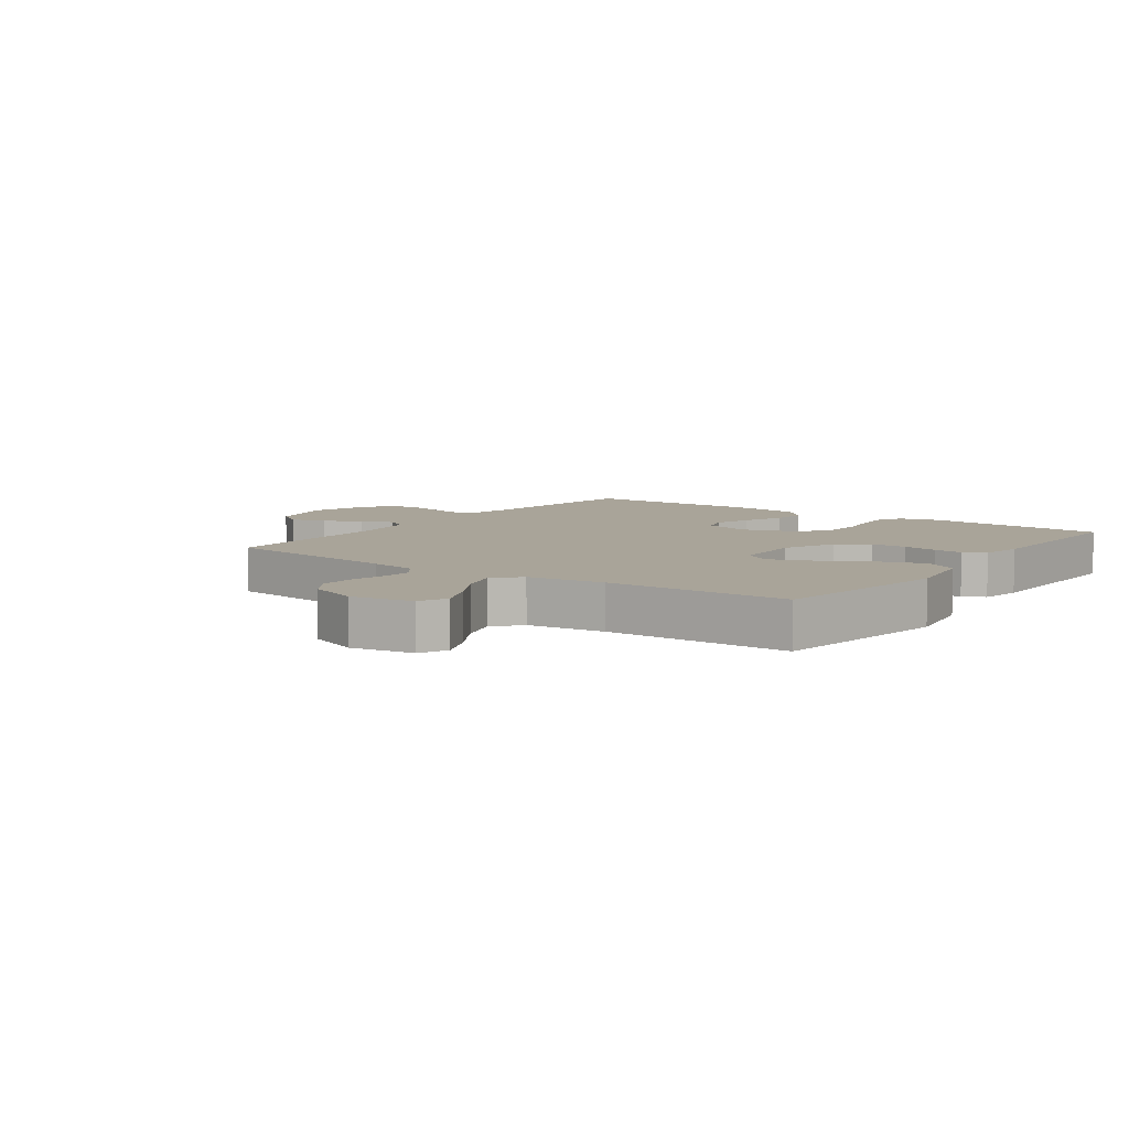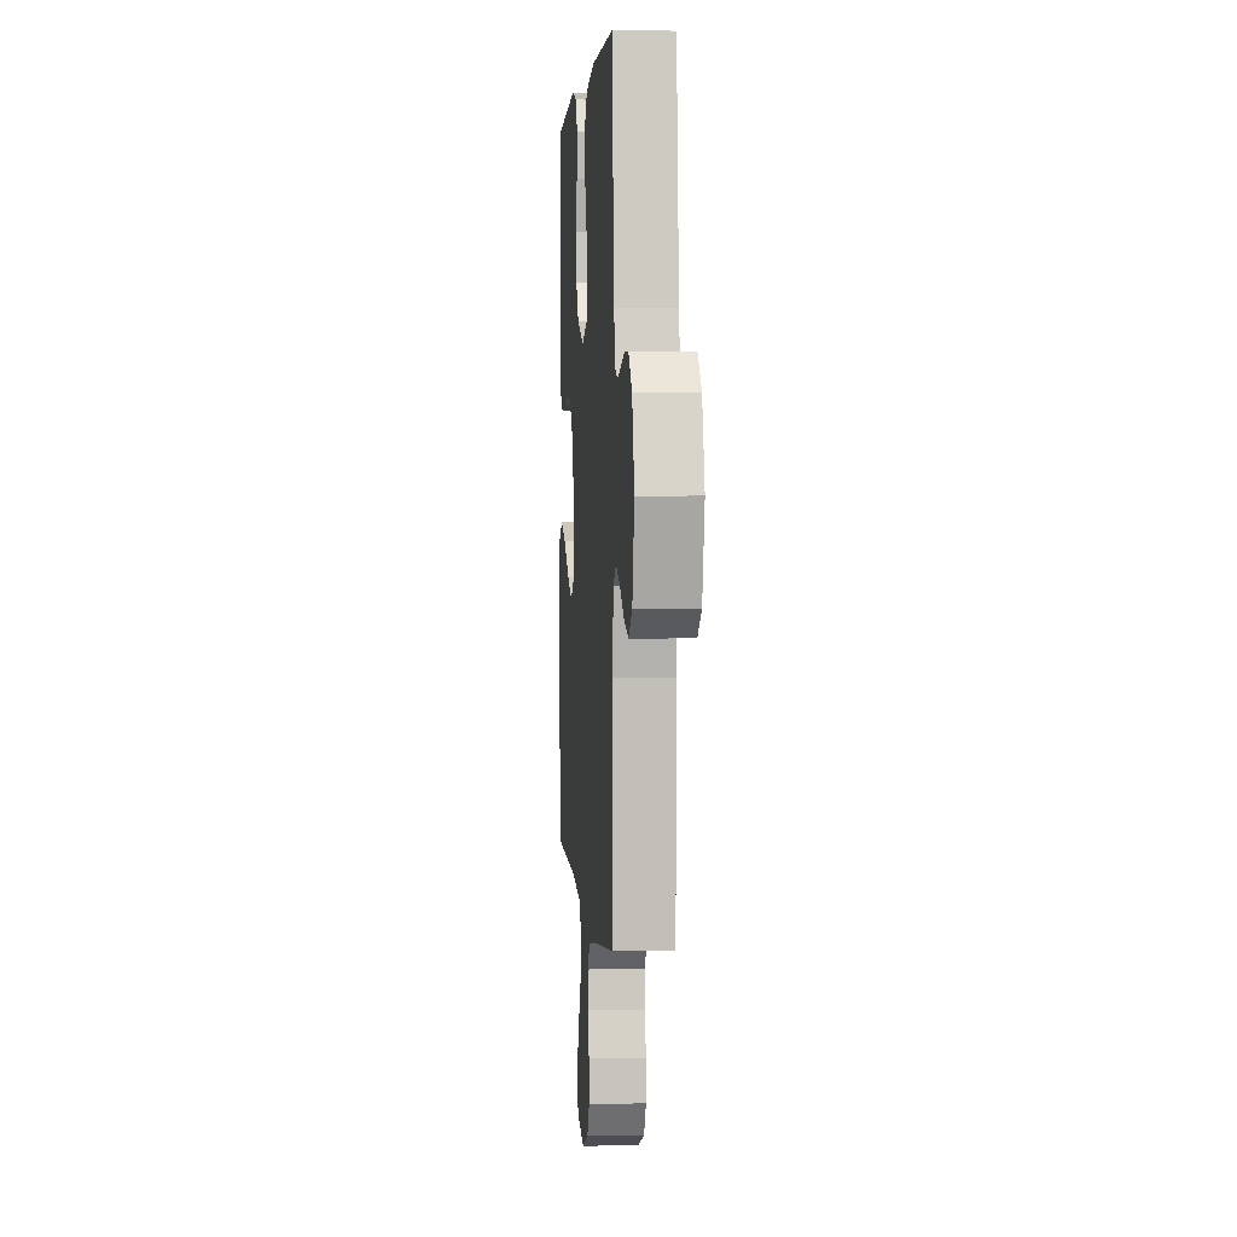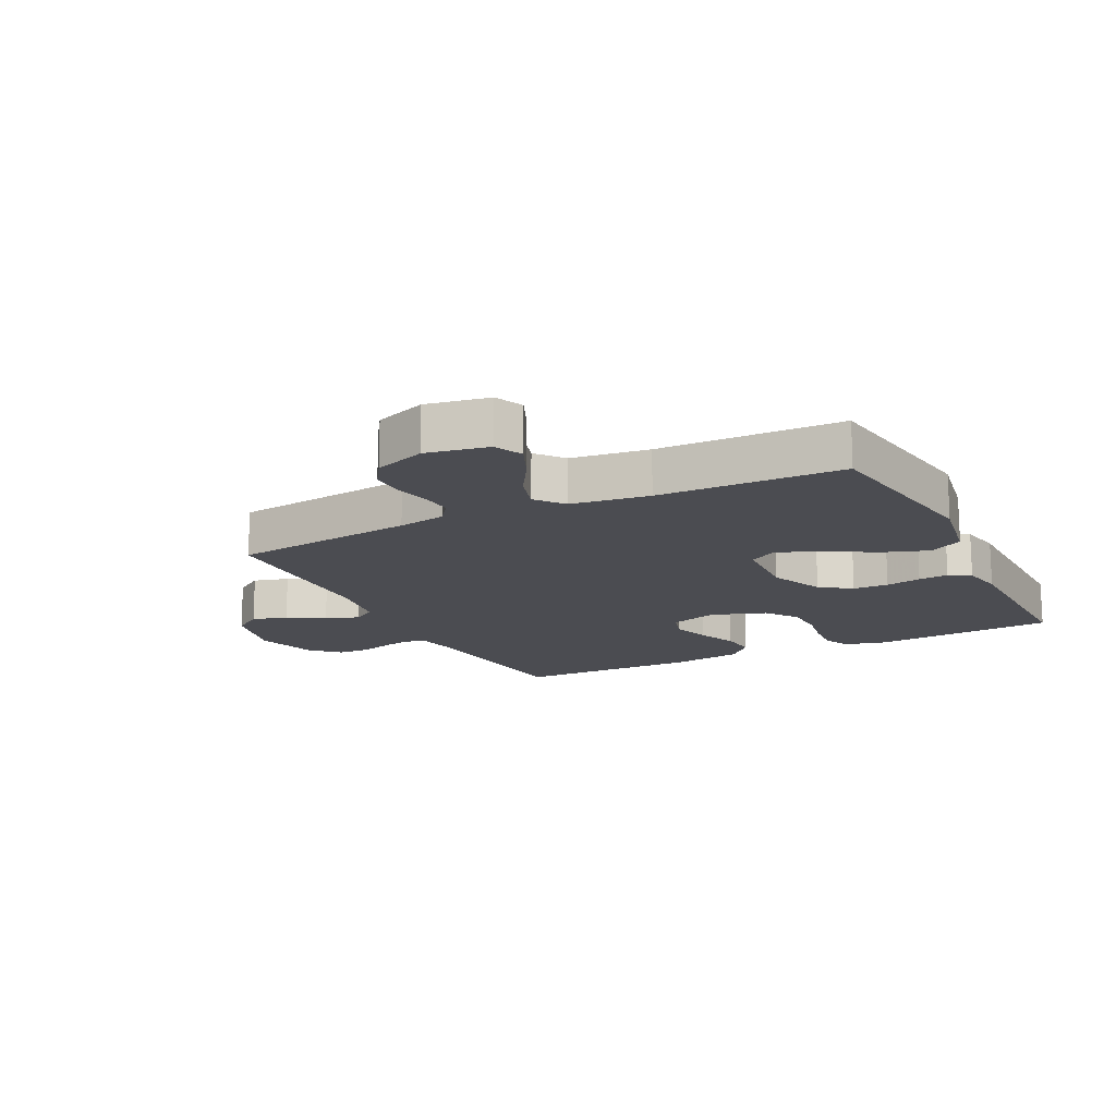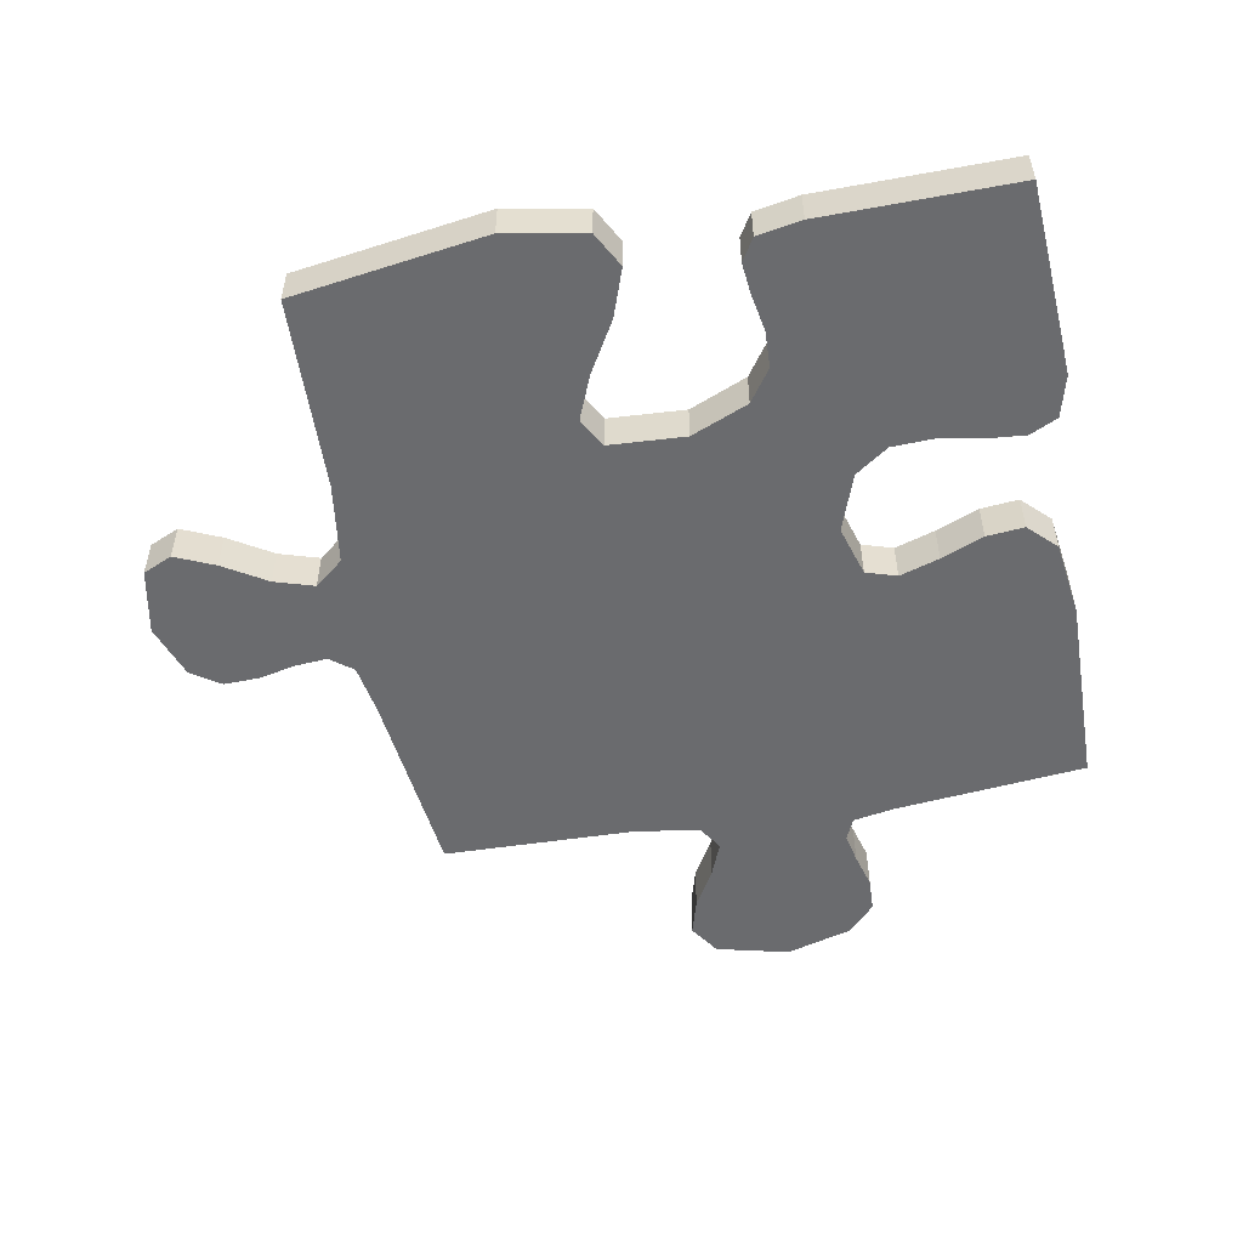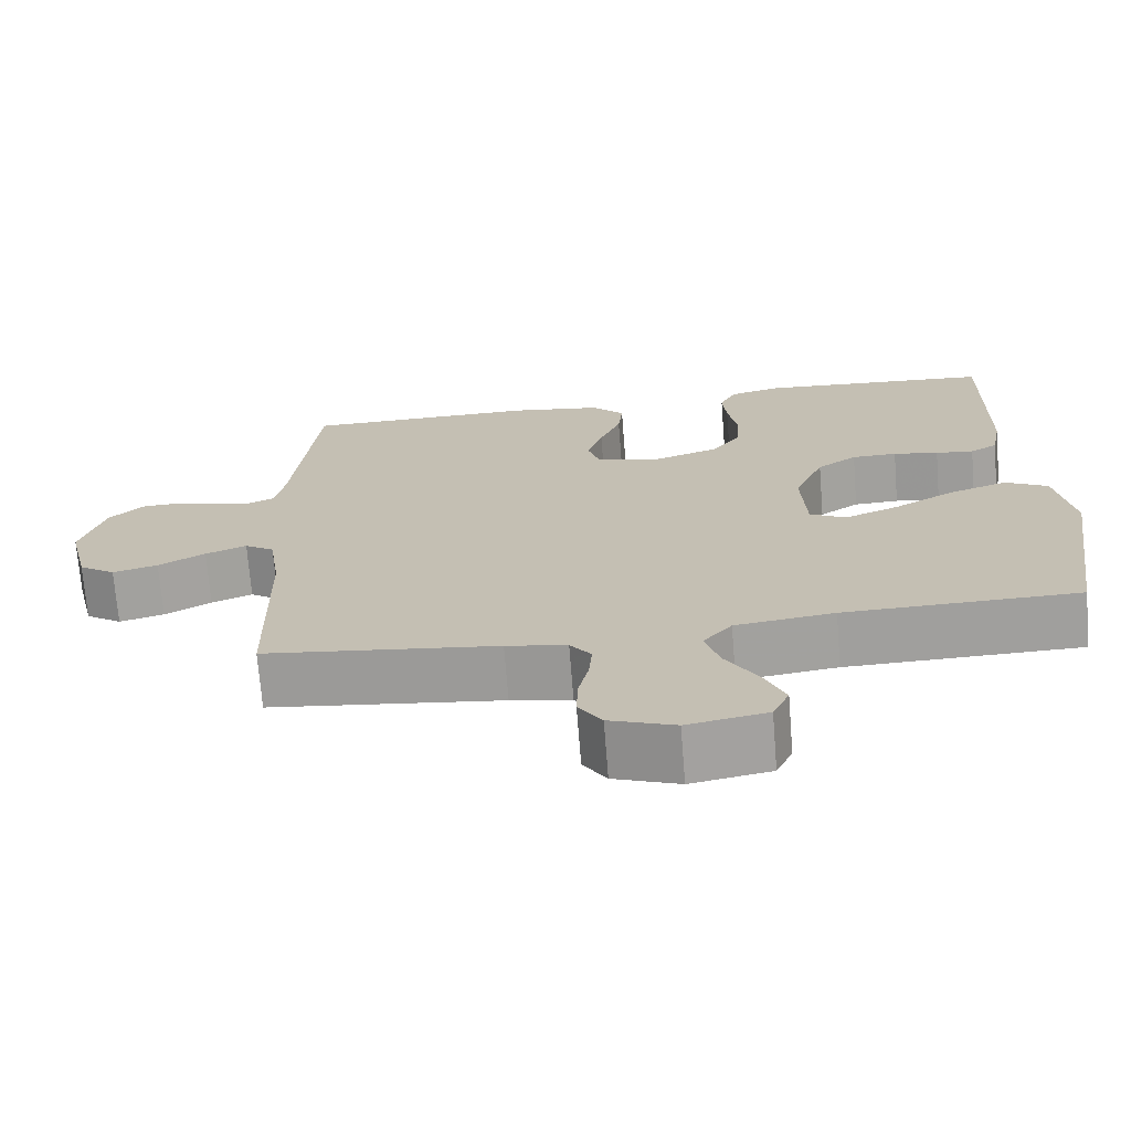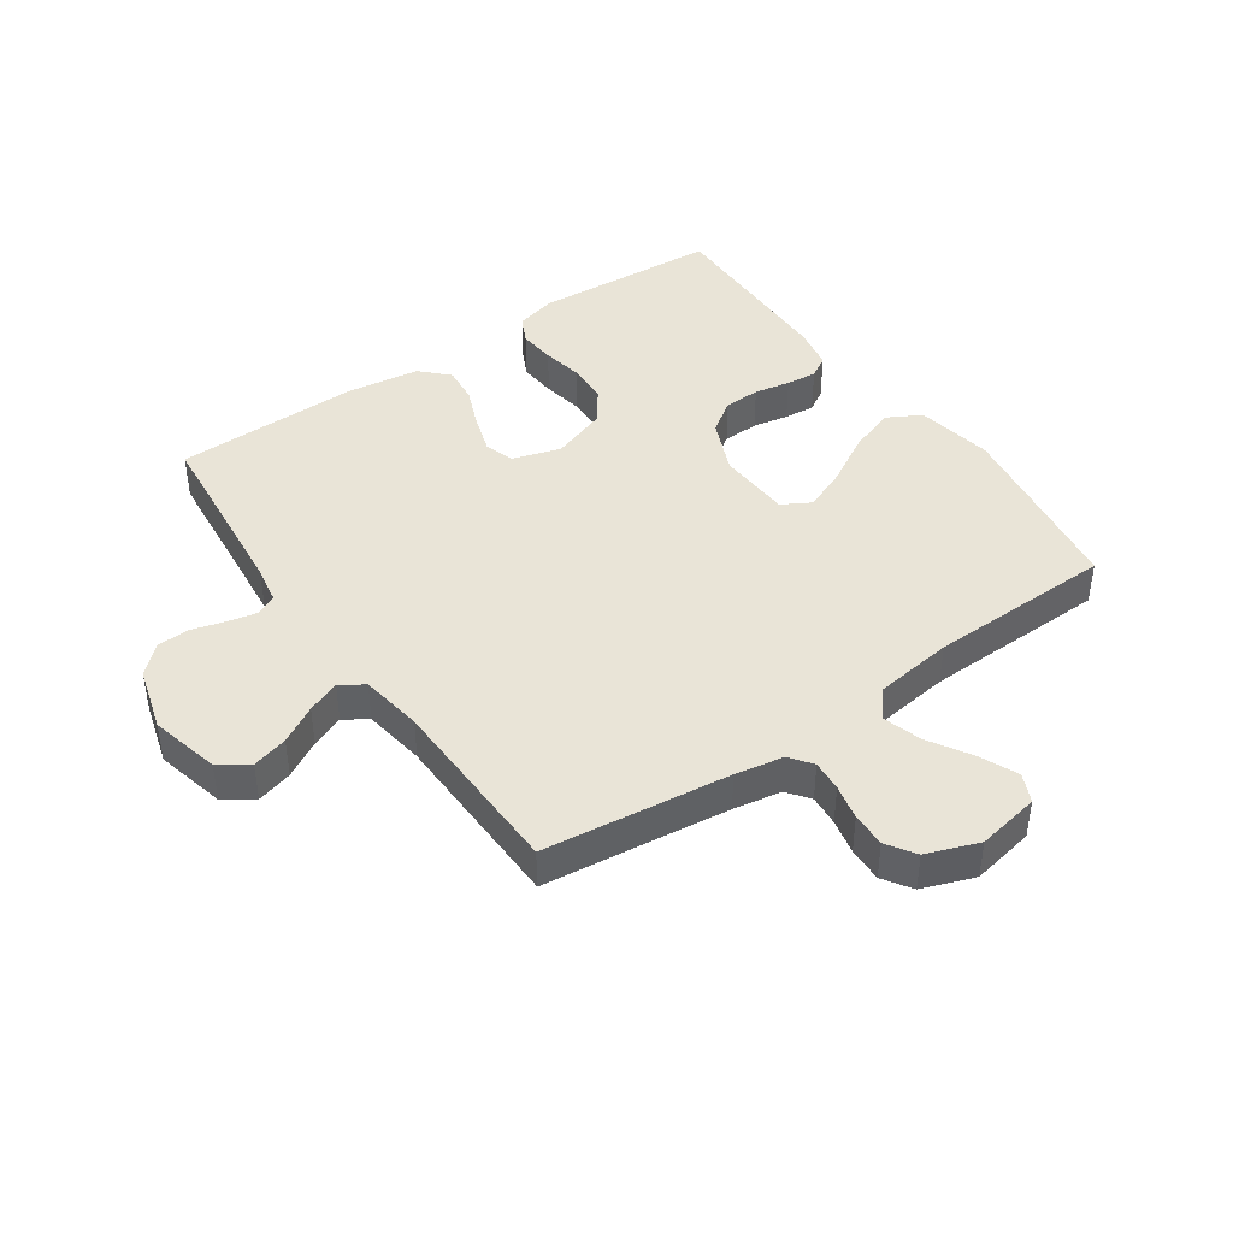
<metadata>
{"format":"obj","ext":"obj","renderer":"f3d","projection":"perspective","resolution":1024,"background":"white","views":[{"elev":7.2,"azim":-144.0,"up":"+Y"},{"elev":2.7,"azim":85.7,"up":"+Z"},{"elev":-15.4,"azim":-153.4,"up":"+Y"},{"elev":-53.4,"azim":-79.9,"up":"+Y"},{"elev":-71.2,"azim":-175.5,"up":"+Z"},{"elev":42.9,"azim":145.2,"up":"+Y"}]}
</metadata>
<code>
v 0.5 0.07 -0.5
v 0.2 0.07 -0.536
v 0.122 0.07 -0.55
v 0.095 0.07 -0.586
v 0.099 0.07 -0.636
v 0.112 0.07 -0.693
v 0.114 0.07 -0.749
v 0.084 0.07 -0.795
v 0 0.07 -0.826
v -0.102 0.07 -0.807
v -0.123 0.07 -0.761
v -0.096 0.07 -0.699
v -0.055 0.07 -0.631
v -0.036 0.07 -0.569
v -0.073 0.07 -0.524
v -0.2 0.07 -0.507
v -0.5 0.07 -0.5
v -0.546 0.07 -0.2
v -0.524 0.07 -0.075
v -0.469 0.07 -0.045
v -0.394 0.07 -0.071
v -0.314 0.07 -0.117
v -0.245 0.07 -0.145
v -0.199 0.07 -0.119
v -0.193 0.07 0
v -0.231 0.07 0.089
v -0.282 0.07 0.124
v -0.34 0.07 0.126
v -0.398 0.07 0.115
v -0.447 0.07 0.11
v -0.482 0.07 0.131
v -0.495 0.07 0.2
v -0.5 0.07 0.5
v -0.2 0.07 0.52
v -0.134 0.07 0.503
v -0.113 0.07 0.46
v -0.118 0.07 0.4
v -0.13 0.07 0.333
v -0.127 0.07 0.268
v -0.09 0.07 0.216
v 0 0.07 0.185
v 0.078 0.07 0.209
v 0.093 0.07 0.257
v 0.073 0.07 0.319
v 0.046 0.07 0.385
v 0.04 0.07 0.444
v 0.082 0.07 0.487
v 0.2 0.07 0.504
v 0.5 0.07 0.5
v 0.531 0.07 0.2
v 0.543 0.07 0.137
v 0.577 0.07 0.122
v 0.623 0.07 0.132
v 0.677 0.07 0.147
v 0.729 0.07 0.145
v 0.774 0.07 0.103
v 0.804 0.07 0
v 0.777 0.07 -0.113
v 0.73 0.07 -0.145
v 0.672 0.07 -0.129
v 0.612 0.07 -0.095
v 0.559 0.07 -0.074
v 0.521 0.07 -0.099
v 0.506 0.07 -0.2
v 0.5 0 -0.5
v 0.2 0 -0.536
v 0.122 0 -0.55
v 0.095 0 -0.586
v 0.099 0 -0.636
v 0.112 0 -0.693
v 0.114 0 -0.749
v 0.084 0 -0.795
v 0 0 -0.826
v -0.102 0 -0.807
v -0.123 0 -0.761
v -0.096 0 -0.699
v -0.055 0 -0.631
v -0.036 0 -0.569
v -0.073 0 -0.524
v -0.2 0 -0.507
v -0.5 0 -0.5
v -0.546 0 -0.2
v -0.524 0 -0.075
v -0.469 0 -0.045
v -0.394 0 -0.071
v -0.314 0 -0.117
v -0.245 0 -0.145
v -0.199 0 -0.119
v -0.193 0 0
v -0.231 0 0.089
v -0.282 0 0.124
v -0.34 0 0.126
v -0.398 0 0.115
v -0.447 0 0.11
v -0.482 0 0.131
v -0.495 0 0.2
v -0.5 0 0.5
v -0.2 0 0.52
v -0.134 0 0.503
v -0.113 0 0.46
v -0.118 0 0.4
v -0.13 0 0.333
v -0.127 0 0.268
v -0.09 0 0.216
v 0 0 0.185
v 0.078 0 0.209
v 0.093 0 0.257
v 0.073 0 0.319
v 0.046 0 0.385
v 0.04 0 0.444
v 0.082 0 0.487
v 0.2 0 0.504
v 0.5 0 0.5
v 0.531 0 0.2
v 0.543 0 0.137
v 0.577 0 0.122
v 0.623 0 0.132
v 0.677 0 0.147
v 0.729 0 0.145
v 0.774 0 0.103
v 0.804 0 0
v 0.777 0 -0.113
v 0.73 0 -0.145
v 0.672 0 -0.129
v 0.612 0 -0.095
v 0.559 0 -0.074
v 0.521 0 -0.099
v 0.506 0 -0.2
f 59 60 61
f 58 59 61
f 57 58 61
f 56 57 61
f 55 56 61
f 54 55 61
f 53 54 61
f 52 53 61 62
f 51 52 62 63
f 48 49 50
f 47 48 50
f 46 47 50
f 45 46 50
f 44 45 50
f 51 63 64
f 50 51 64
f 44 50 64
f 43 44 64
f 36 37 38
f 35 36 38
f 34 35 38
f 33 34 38
f 32 33 38
f 31 32 38
f 30 31 38
f 29 30 38
f 28 29 38
f 27 28 38 39
f 26 27 39 40
f 20 21 22
f 19 20 22
f 18 19 22
f 17 18 22
f 16 17 22
f 15 16 22 23
f 14 15 23 24
f 11 12 13
f 10 11 13
f 9 10 13
f 8 9 13
f 7 8 13
f 6 7 13
f 5 6 13
f 4 5 13 14
f 14 24 25
f 4 14 25
f 3 4 25
f 64 1 2
f 43 64 2
f 42 43 2
f 26 40 41
f 26 41 42
f 25 26 42
f 3 25 42
f 2 3 42
f 125 124 123
f 125 123 122
f 125 122 121
f 125 121 120
f 125 120 119
f 125 119 118
f 125 118 117
f 126 125 117 116
f 127 126 116 115
f 114 113 112
f 114 112 111
f 114 111 110
f 114 110 109
f 114 109 108
f 128 127 115
f 128 115 114
f 128 114 108
f 128 108 107
f 102 101 100
f 102 100 99
f 102 99 98
f 102 98 97
f 102 97 96
f 102 96 95
f 102 95 94
f 102 94 93
f 102 93 92
f 103 102 92 91
f 104 103 91 90
f 86 85 84
f 86 84 83
f 86 83 82
f 86 82 81
f 86 81 80
f 87 86 80 79
f 88 87 79 78
f 77 76 75
f 77 75 74
f 77 74 73
f 77 73 72
f 77 72 71
f 77 71 70
f 77 70 69
f 78 77 69 68
f 89 88 78
f 89 78 68
f 89 68 67
f 66 65 128
f 66 128 107
f 66 107 106
f 105 104 90
f 106 105 90
f 106 90 89
f 106 89 67
f 106 67 66
f 1 65 66 2
f 2 66 67 3
f 3 67 68 4
f 4 68 69 5
f 5 69 70 6
f 6 70 71 7
f 7 71 72 8
f 8 72 73 9
f 9 73 74 10
f 10 74 75 11
f 11 75 76 12
f 12 76 77 13
f 13 77 78 14
f 14 78 79 15
f 15 79 80 16
f 16 80 81 17
f 17 81 82 18
f 18 82 83 19
f 19 83 84 20
f 20 84 85 21
f 21 85 86 22
f 22 86 87 23
f 23 87 88 24
f 24 88 89 25
f 25 89 90 26
f 26 90 91 27
f 27 91 92 28
f 28 92 93 29
f 29 93 94 30
f 30 94 95 31
f 31 95 96 32
f 32 96 97 33
f 33 97 98 34
f 34 98 99 35
f 35 99 100 36
f 36 100 101 37
f 37 101 102 38
f 38 102 103 39
f 39 103 104 40
f 40 104 105 41
f 41 105 106 42
f 42 106 107 43
f 43 107 108 44
f 44 108 109 45
f 45 109 110 46
f 46 110 111 47
f 47 111 112 48
f 48 112 113 49
f 49 113 114 50
f 50 114 115 51
f 51 115 116 52
f 52 116 117 53
f 53 117 118 54
f 54 118 119 55
f 55 119 120 56
f 56 120 121 57
f 57 121 122 58
f 58 122 123 59
f 59 123 124 60
f 60 124 125 61
f 61 125 126 62
f 62 126 127 63
f 63 127 128 64
f 64 128 65 1

</code>
